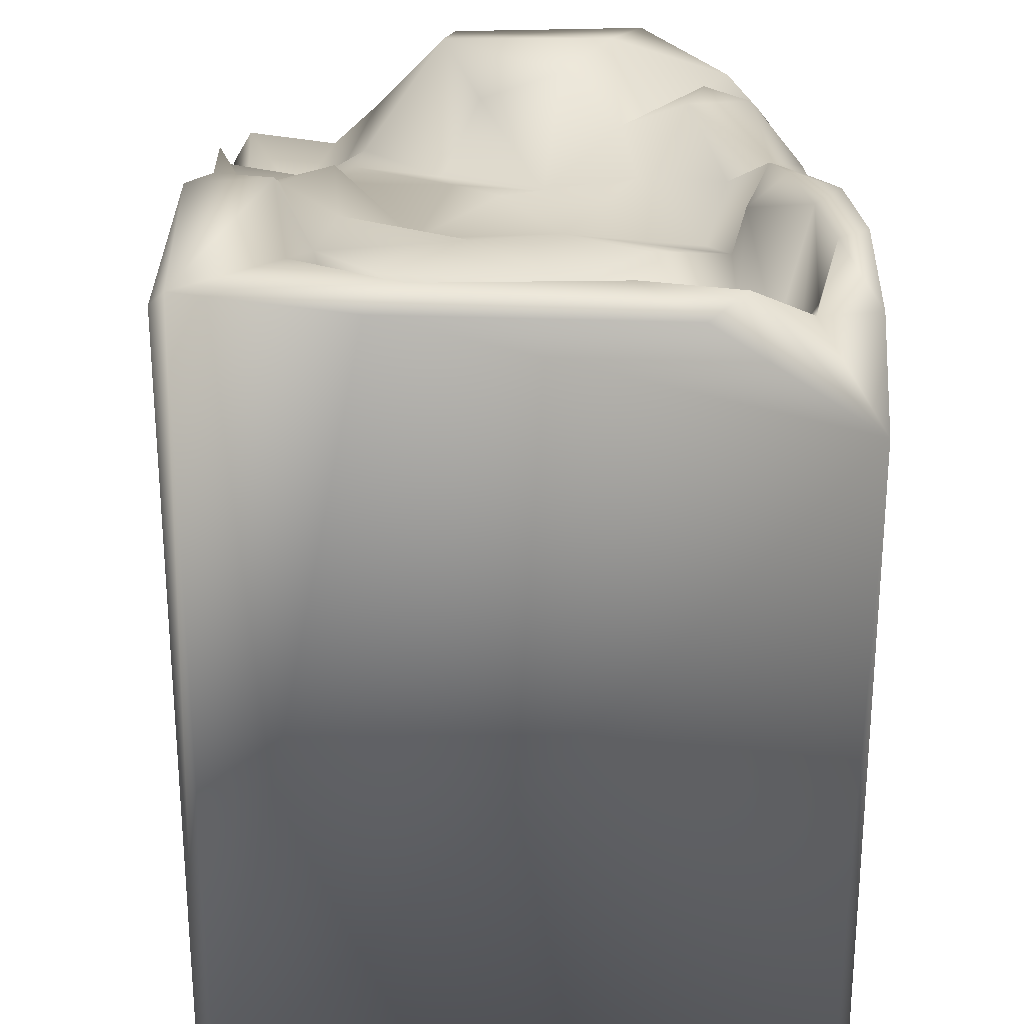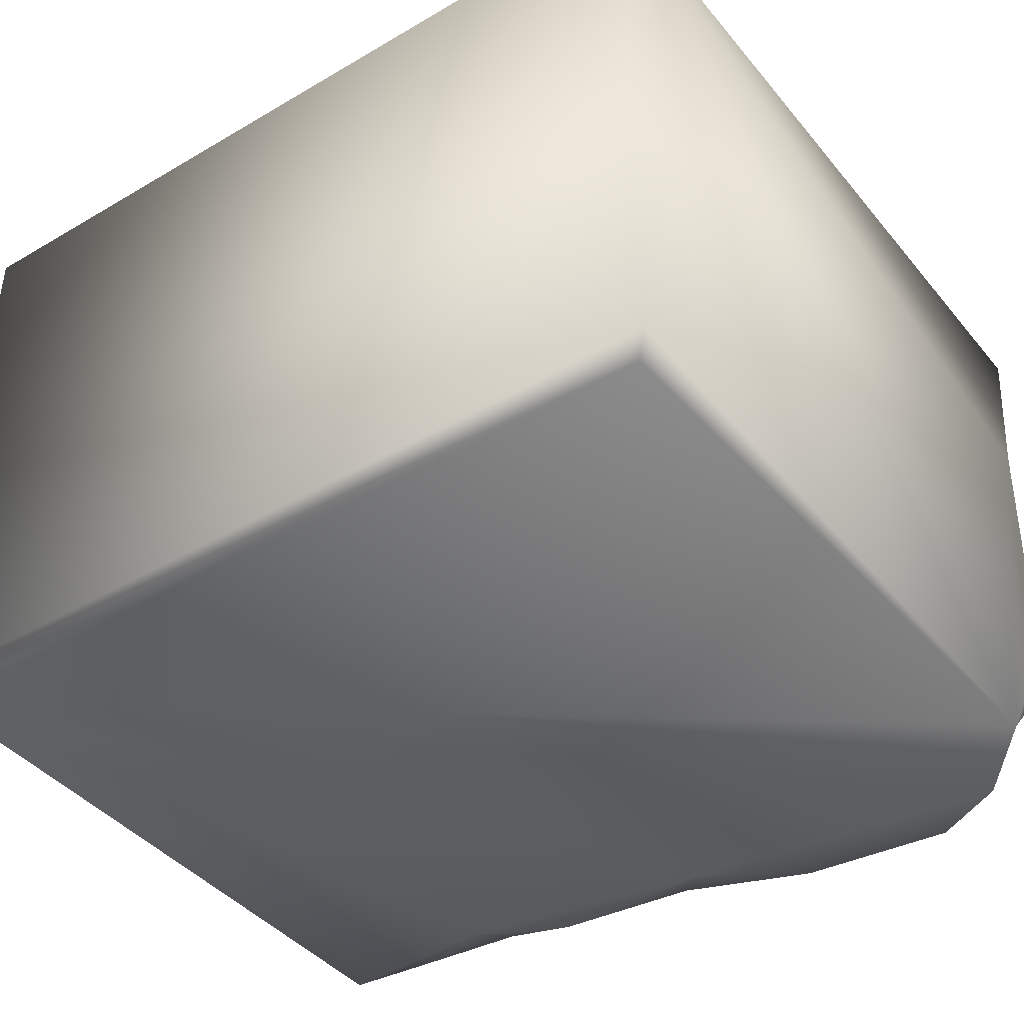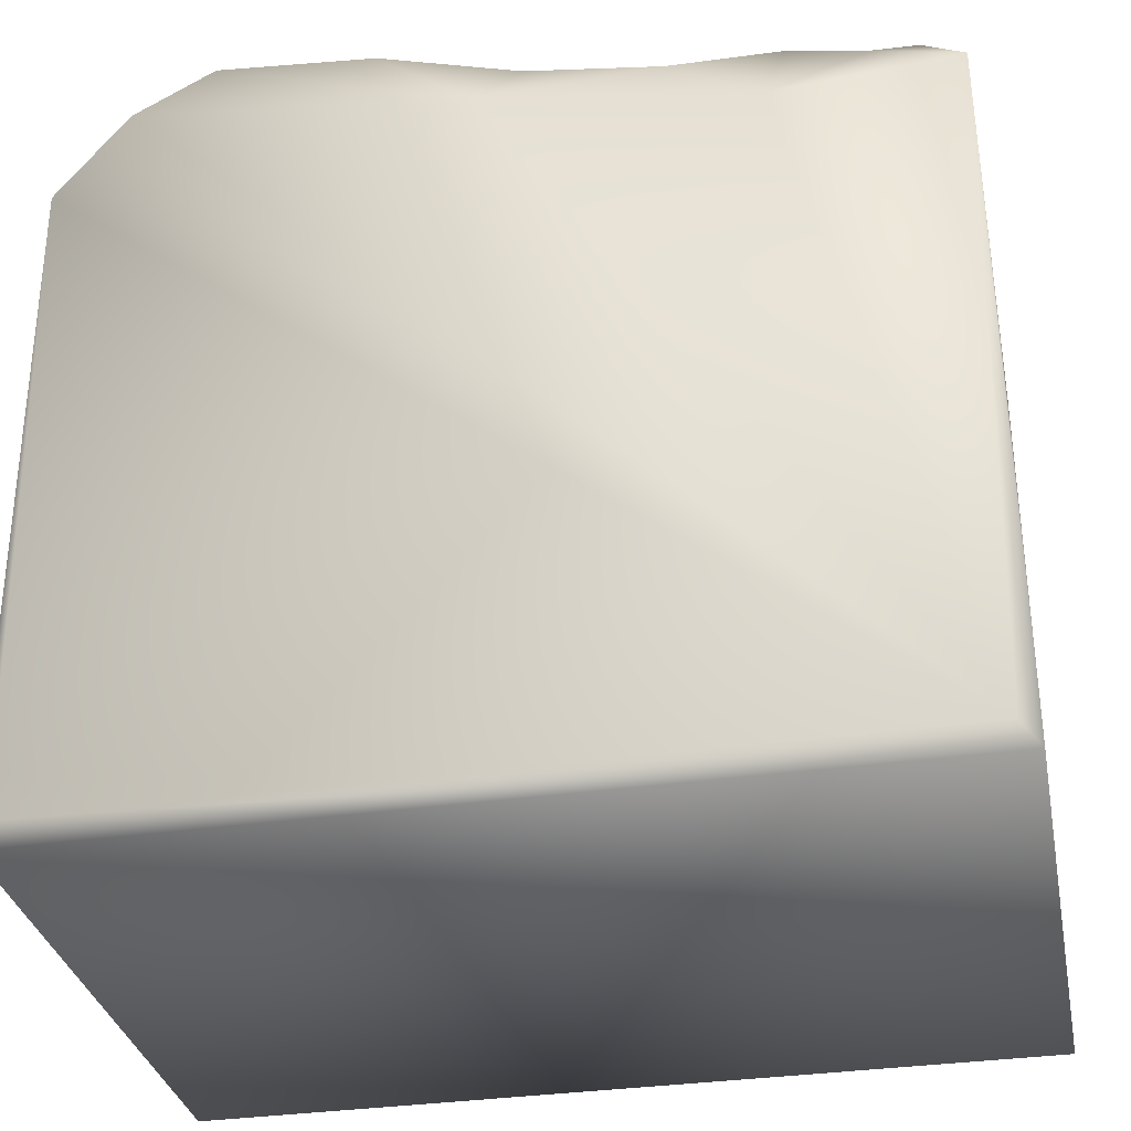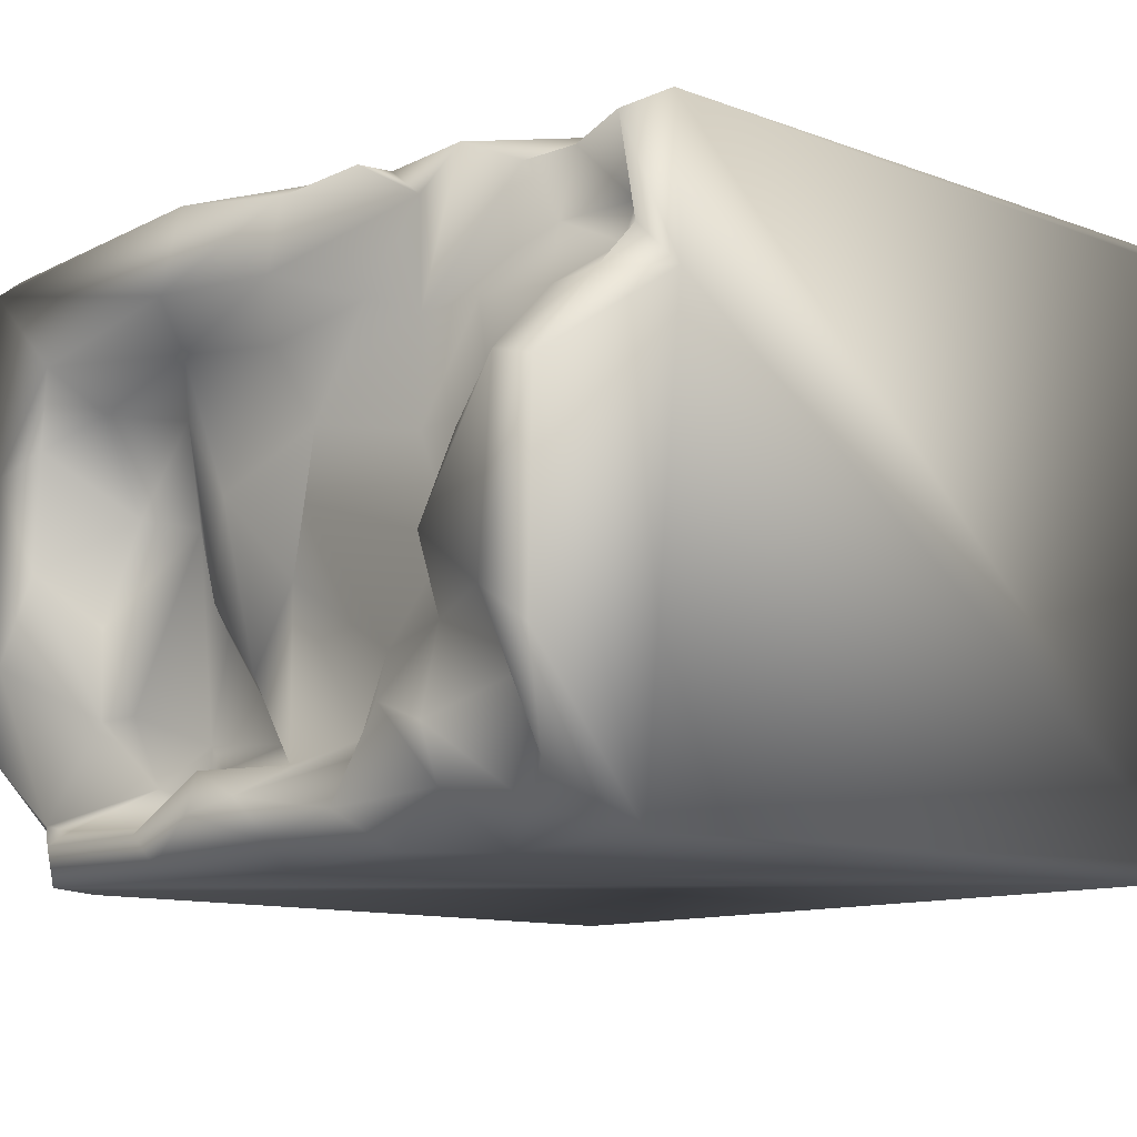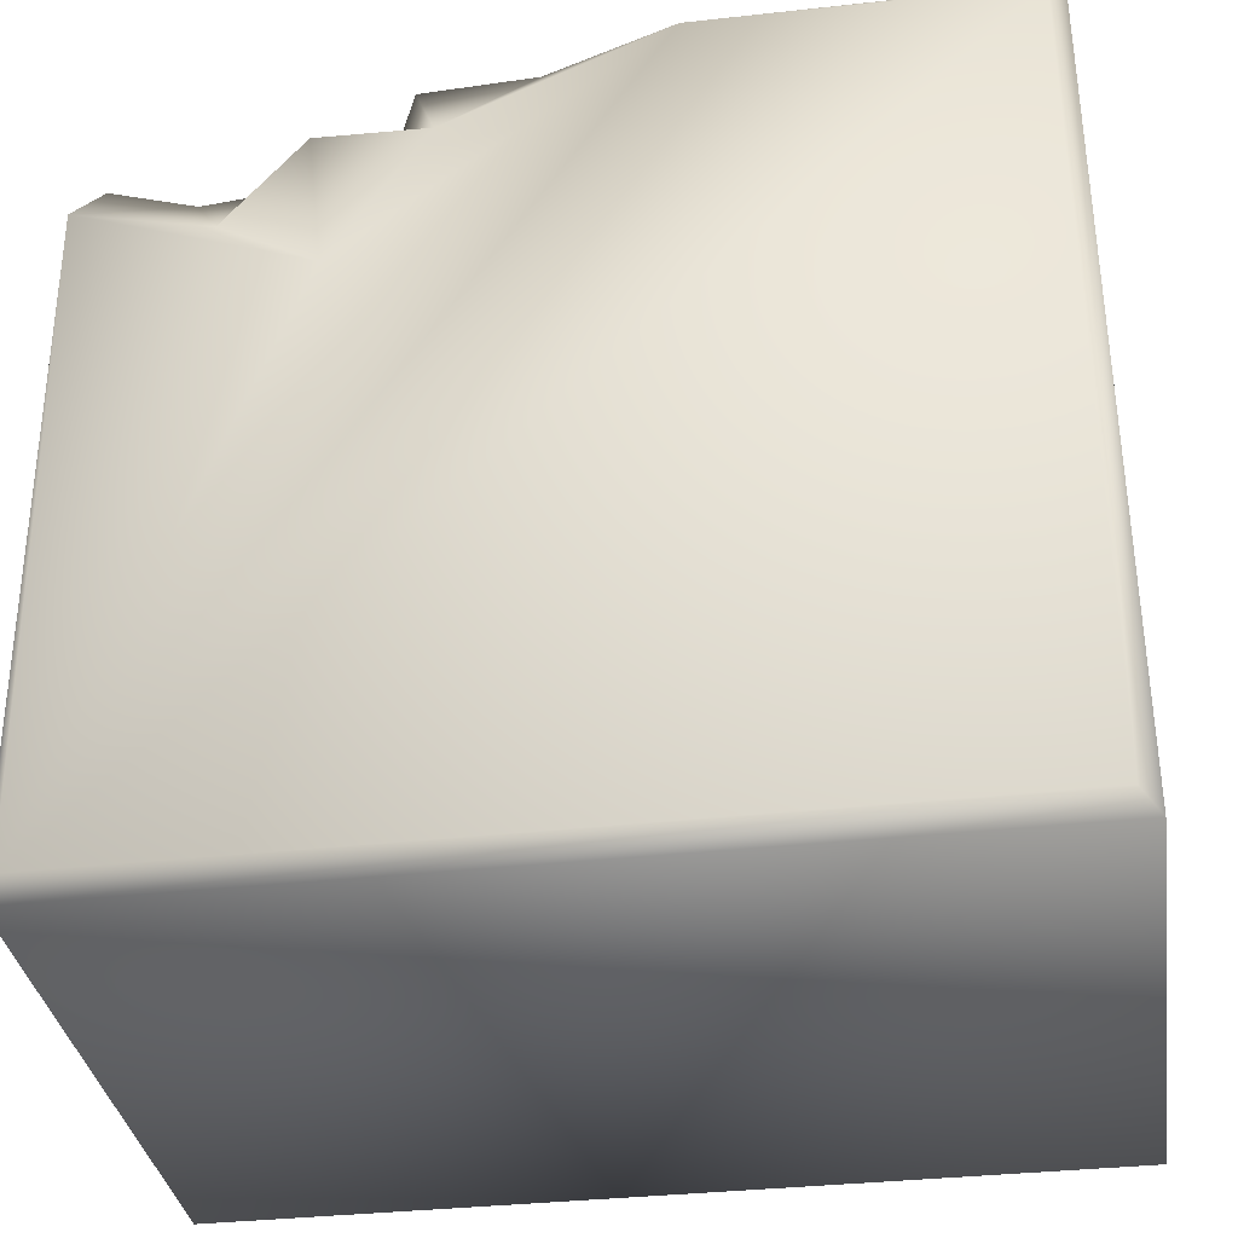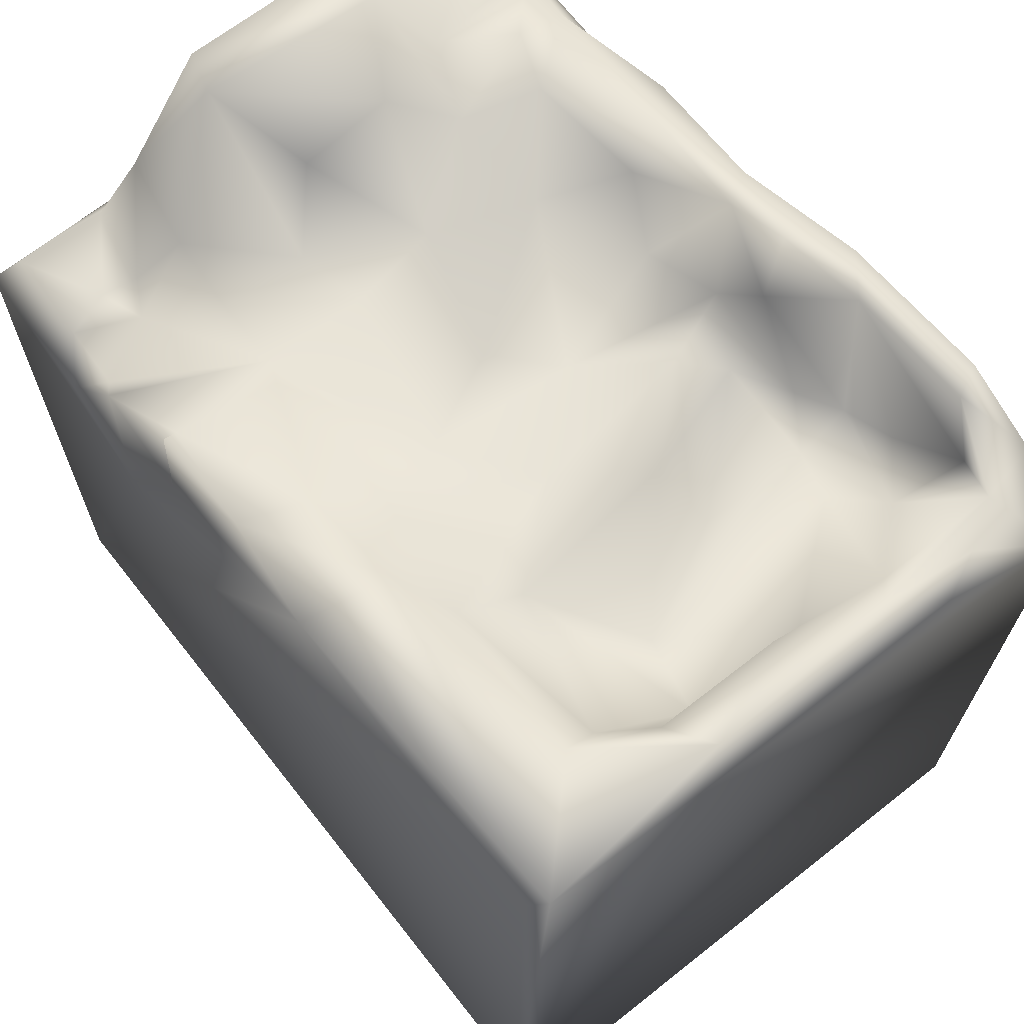
<metadata>
{"format":"obj","ext":"obj","renderer":"f3d","projection":"perspective","resolution":1024,"background":"white","views":[{"elev":25.5,"azim":88.4,"up":"+Y"},{"elev":-40.7,"azim":35.7,"up":"+Z"},{"elev":-33.0,"azim":-168.5,"up":"+Y"},{"elev":-11.4,"azim":-130.8,"up":"+Z"},{"elev":-34.1,"azim":8.8,"up":"+Y"},{"elev":67.0,"azim":51.8,"up":"+Y"}]}
</metadata>
<code>
o Liquid_Domain
v -8.134 -8.756 6.217
v -8.391 -9.101 5.895
v 8.134 -8.756 6.217
v 8.484 -9.103 5.864
v -8.484 -9.103 -5.867
v 8.457 -9.1 -5.886
v -8.134 -8.756 -6.217
v 8.134 -8.756 -6.217
v -8.41 3.946 6.122
v -8.478 3.894 3.067
v -8.456 4.718 -6.139
v 8.464 6.605 2.672
v -4.875 4.381 -6.204
v -3.97 2.244 6.216
v 8.444 6.402 -2.976
v -5.803 3.289 6.151
v -2.185 5.033 6.114
v 1.983 6.781 6.165
v 0.4485 5.169 -6.213
v 7.07 6.037 -6.154
v 8.47 4.296 -6.122
v -5.004 4.313 5.711
v -4.343 5.186 6.026
v -7.025 3.538 4.634
v -6.844 3.657 3.912
v -3.07 5.427 -6.121
v -6.302 4.247 5.653
v -5.809 4.185 4.433
v -3.029 5.048 5.459
v 8.146 6.683 6.194
v -7.945 4.758 5.681
v -8.028 4.467 3.799
v -6.338 4.819 3.065
v 5.256 4.068 0.9106
v 6.834 4.477 1.31
v 4.09 4.099 -1.375
v 1.99 4.144 -3.701
v 4.204 4.361 -3.525
v 3.267 4.705 -4.119
v 5.999 4.379 -4.201
v 4.036 4.423 -4.722
v 5.025 4.516 -5.018
v -3.153 5.081 3.249
v -4.622 4.978 3.221
v -8.034 5.311 2.854
v -4.687 4.729 1.387
v -8.381 6.935 1.041
v 6.951 5.212 -0.982
v -3.613 4.729 -0.7727
v 5.388 5.375 -2.931
v -0.7772 4.482 -3.935
v 0.8344 4.876 -4.26
v 7.152 5.043 -2.82
v -6.735 5.55 -5.652
v 0.08233 4.998 1.898
v -3.134 5.048 1.143
v 7.178 6.621 2.469
v -0.5522 5.648 0.2137
v 3.043 5.133 -1.03
v -2.647 5.325 -2.663
v 1.566 5.204 -2.579
v -8.355 6.99 -3.139
v -1.935 5.453 -4.443
v 6.56 6.005 -5.097
v -2.584 6.074 5.886
v 0.04179 6.144 4.503
v -2.396 5.726 3.555
v 0.5573 5.638 3.367
v 3.539 5.519 2.552
v -5.538 6.184 0.5292
v 7.196 6.682 -0.01703
v 0.4186 5.178 -0.9762
v -6.655 5.31 -3.348
v 7.354 6.08 -4.94
v 1.885 6.177 -4.369
v 0.185 6.516 -4.996
v -0.3775 6.076 -5.832
v 2.369 6.7 -6.072
v 5.495 6.969 -6.08
v -0.4321 6.207 5.839
v 3.214 5.864 3.734
v 6.343 5.681 3.207
v 2.073 5.637 0.8183
v -7.625 6.099 -5.033
v -1.805 5.879 -5.325
v 3.176 6.664 -5.458
v -5.178 6.196 -5.274
v 6.558 6.913 4.012
v -4.702 5.821 -2.472
v -3.939 6.508 -3.795
v -5.152 6.538 -4.245
v 8.089 6.825 -3.706
v 2.342 6.992 4.46
v -7.481 7.002 1.302
v 1.388 6.699 -5.222
v 5.798 6.92 -5.492
v 8.461 7.04 5.876
v 8.104 7.021 1.989
v 7.908 6.952 -1.843
v -5.379 6.811 -1.213
v -7.226 7.05 -2.39
f 1 2 3
f 2 4 3
f 4 2 5
f 4 5 6
f 8 5 7
f 6 5 8
f 4 6 21
f 2 1 9
f 2 9 5
f 97 3 4
f 30 3 97
f 9 10 5
f 8 7 21
f 21 6 8
f 3 30 1
f 4 21 12
f 1 14 9
f 12 21 15
f 10 11 5
f 19 7 13
f 5 11 7
f 9 14 16
f 14 23 16
f 7 11 13
f 7 19 20
f 7 20 21
f 14 17 23
f 16 27 9
f 16 22 27
f 16 23 22
f 1 18 14
f 27 28 24
f 24 25 32
f 25 24 28
f 27 31 9
f 17 29 23
f 14 18 17
f 27 24 31
f 22 28 27
f 9 31 10
f 31 32 10
f 31 24 32
f 97 4 12
f 33 25 28
f 38 36 34
f 36 38 37
f 39 37 38
f 39 38 41
f 40 41 38
f 42 41 40
f 13 26 19
f 23 43 22
f 28 22 43
f 28 44 33
f 43 44 28
f 32 45 10
f 45 32 25
f 33 45 25
f 44 46 33
f 69 35 34
f 36 59 34
f 34 35 48
f 59 36 37
f 37 61 59
f 48 50 34
f 38 34 50
f 51 72 52
f 61 37 52
f 50 53 40
f 50 40 38
f 37 39 52
f 11 54 13
f 43 23 29
f 67 43 29
f 94 45 33
f 43 56 44
f 55 56 43
f 56 46 44
f 58 56 55
f 46 56 49
f 59 69 34
f 58 49 56
f 60 89 49
f 58 60 49
f 53 50 48
f 72 51 60
f 72 61 52
f 51 63 60
f 40 53 74
f 40 64 42
f 40 74 64
f 1 30 18
f 65 29 17
f 67 29 66
f 55 43 67
f 55 67 68
f 82 69 81
f 35 69 82
f 45 47 10
f 55 68 83
f 82 57 35
f 46 94 33
f 57 71 35
f 69 59 83
f 46 49 70
f 55 72 58
f 71 48 35
f 55 83 72
f 10 47 11
f 59 61 83
f 72 60 58
f 83 61 72
f 39 75 52
f 51 76 63
f 52 76 51
f 41 75 39
f 21 92 15
f 11 84 54
f 13 54 87
f 19 26 77
f 19 78 79
f 17 80 65
f 18 80 17
f 29 65 80
f 66 29 80
f 68 67 66
f 81 68 66
f 81 83 68
f 69 83 81
f 94 46 70
f 70 49 100
f 100 49 89
f 47 62 11
f 90 89 60
f 91 73 89
f 63 90 60
f 54 73 91
f 75 76 52
f 87 54 91
f 76 85 63
f 41 86 75
f 86 41 42
f 92 21 74
f 11 62 84
f 73 54 84
f 26 13 87
f 85 26 87
f 77 26 85
f 21 20 74
f 20 19 79
f 93 81 66
f 81 88 82
f 88 57 82
f 71 53 48
f 71 99 53
f 101 89 73
f 53 99 74
f 73 84 101
f 90 91 89
f 63 85 90
f 85 87 90
f 42 64 86
f 77 85 76
f 19 77 78
f 93 80 18
f 93 66 80
f 81 93 88
f 47 45 94
f 12 15 98
f 101 100 89
f 99 15 92
f 99 92 74
f 101 84 62
f 90 87 91
f 75 95 76
f 64 96 86
f 96 64 74
f 77 76 95
f 78 77 95
f 74 20 96
f 20 79 96
f 18 30 97
f 97 93 18
f 97 88 93
f 98 88 97
f 97 12 98
f 98 57 88
f 98 71 57
f 98 99 71
f 98 15 99
f 70 100 94
f 100 101 94
f 94 101 47
f 101 62 47
f 86 95 75
f 86 78 95
f 86 96 78
f 78 96 79

</code>
